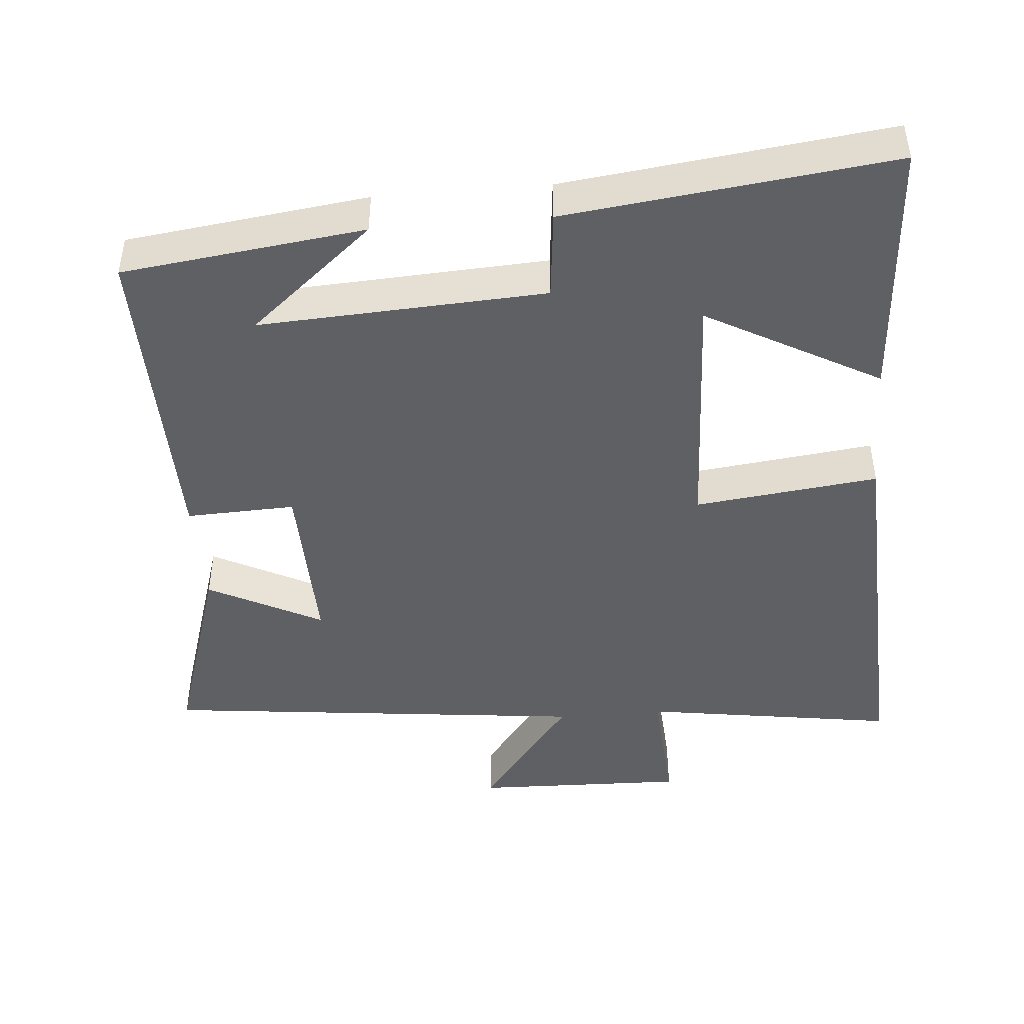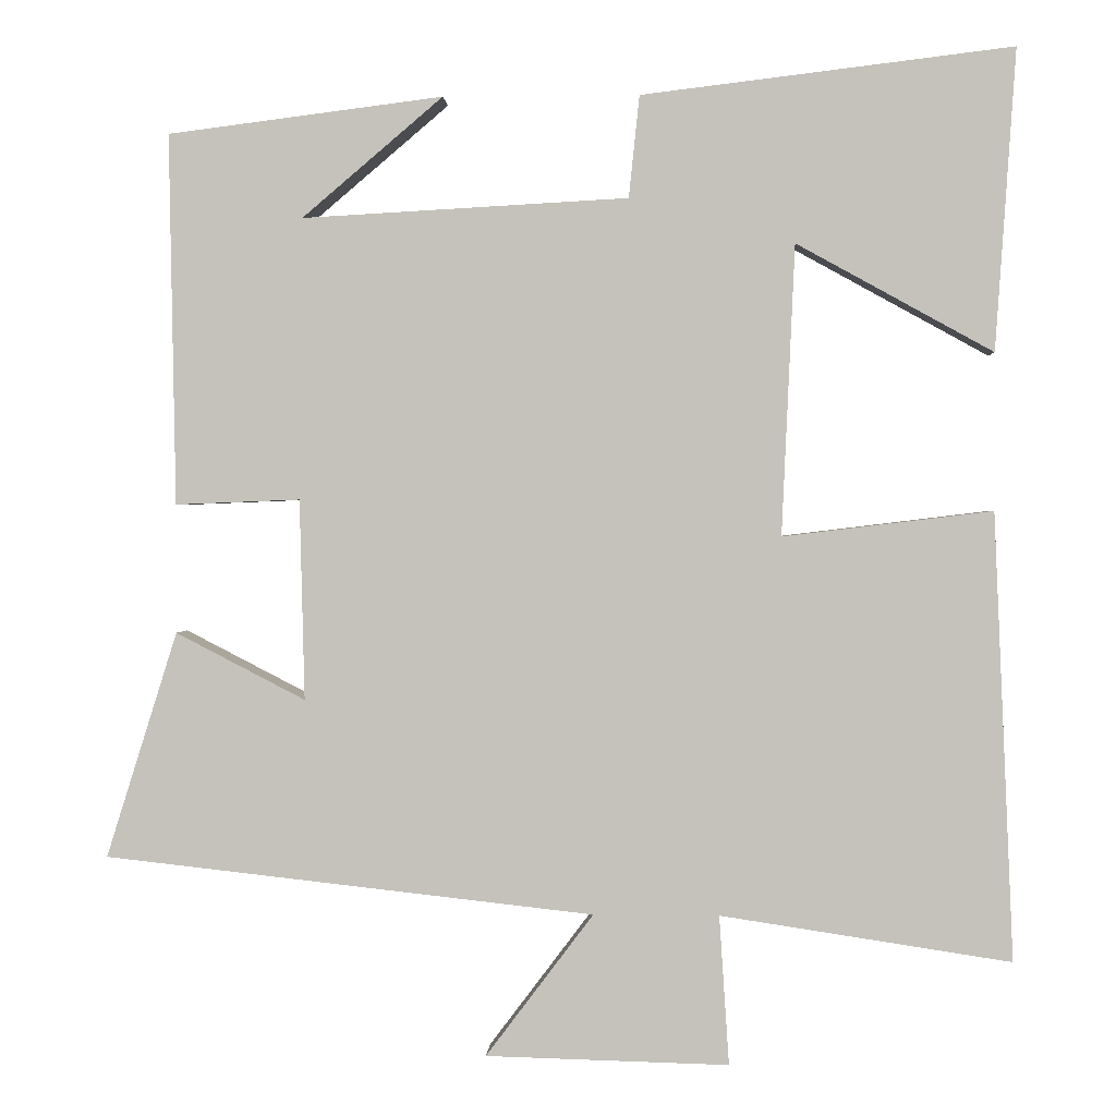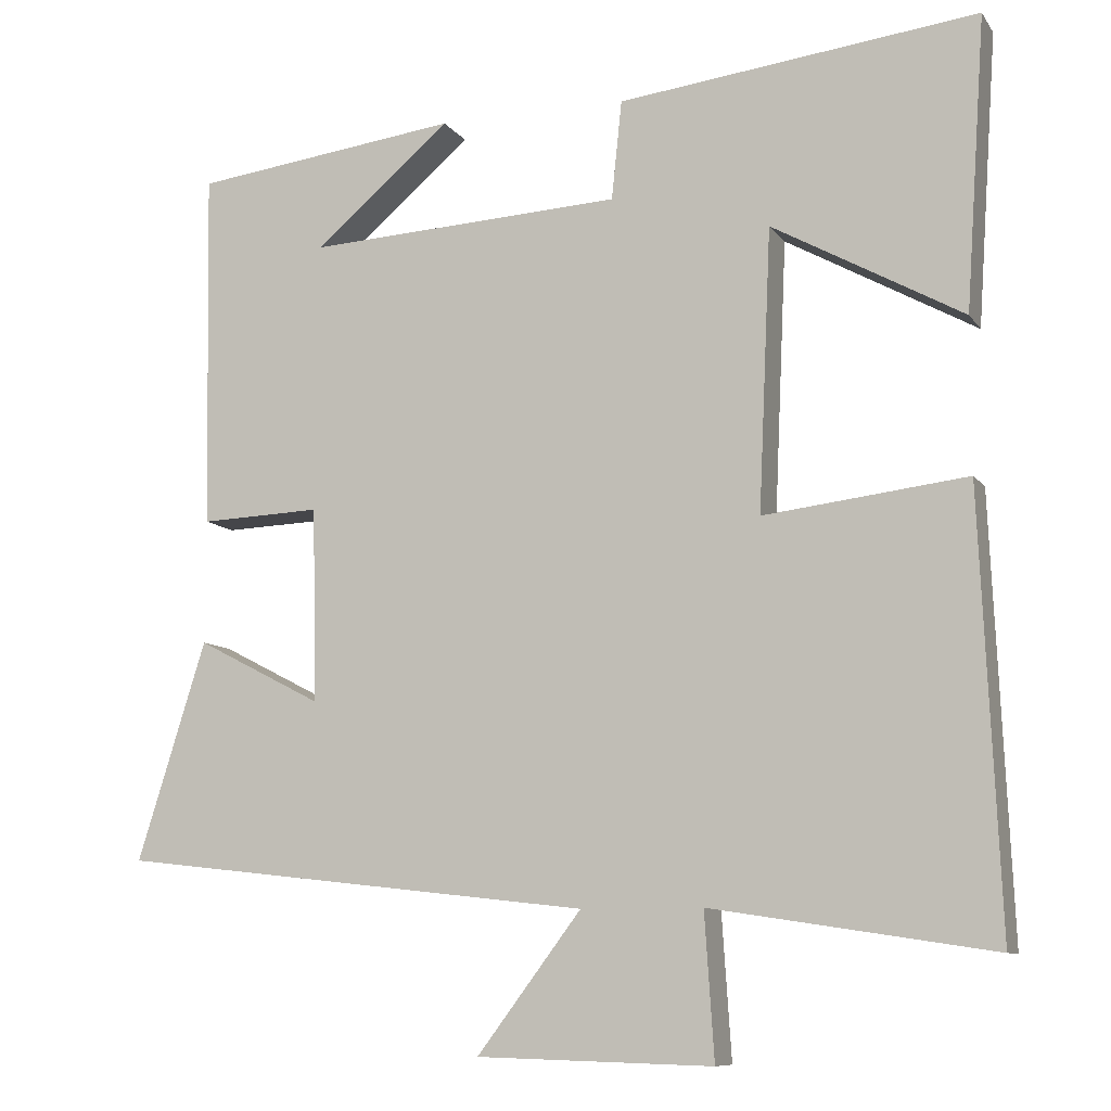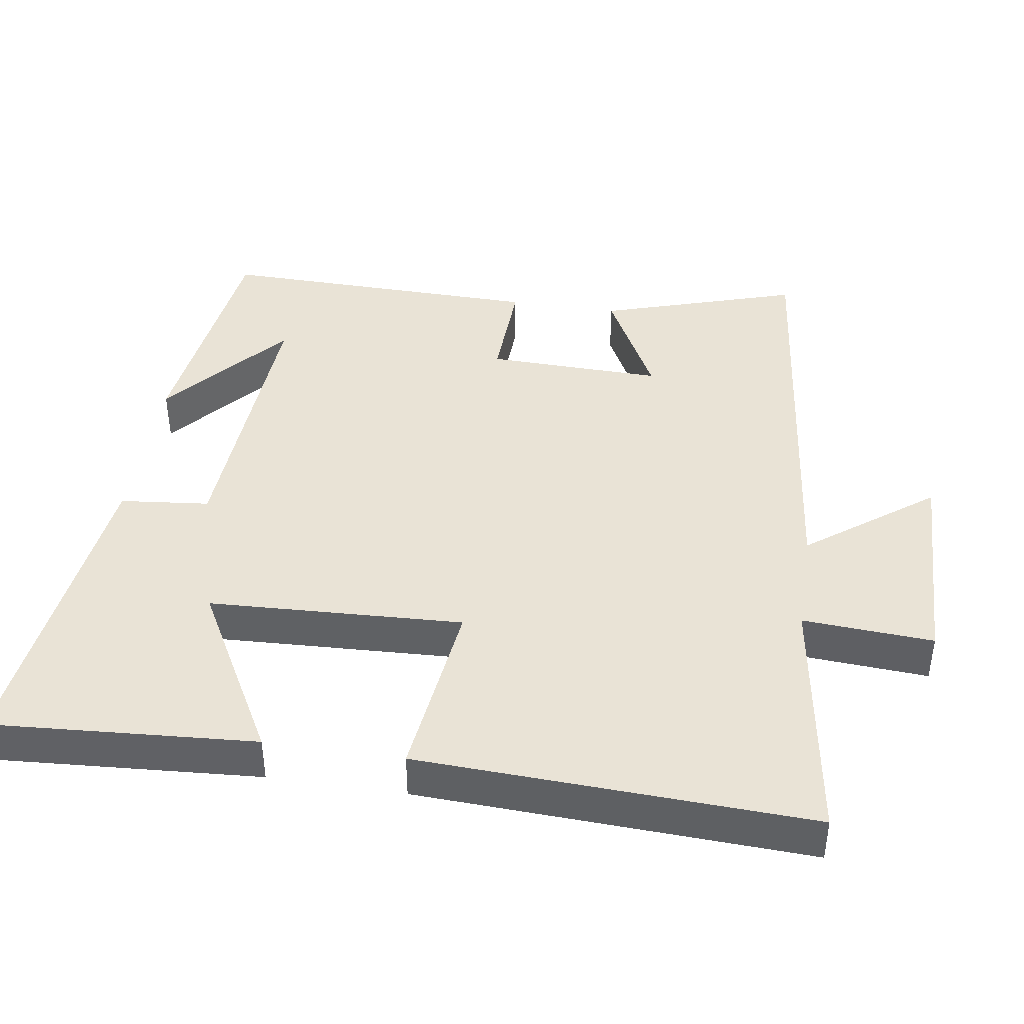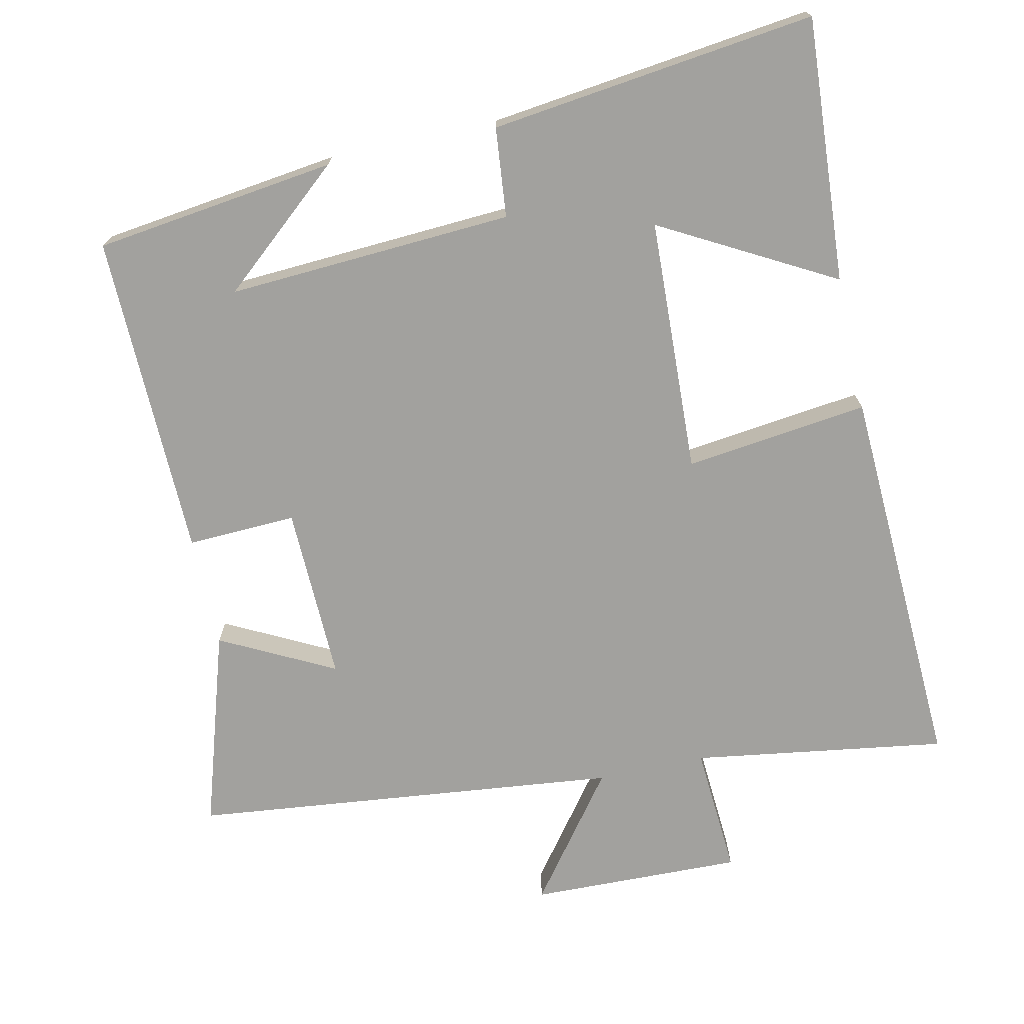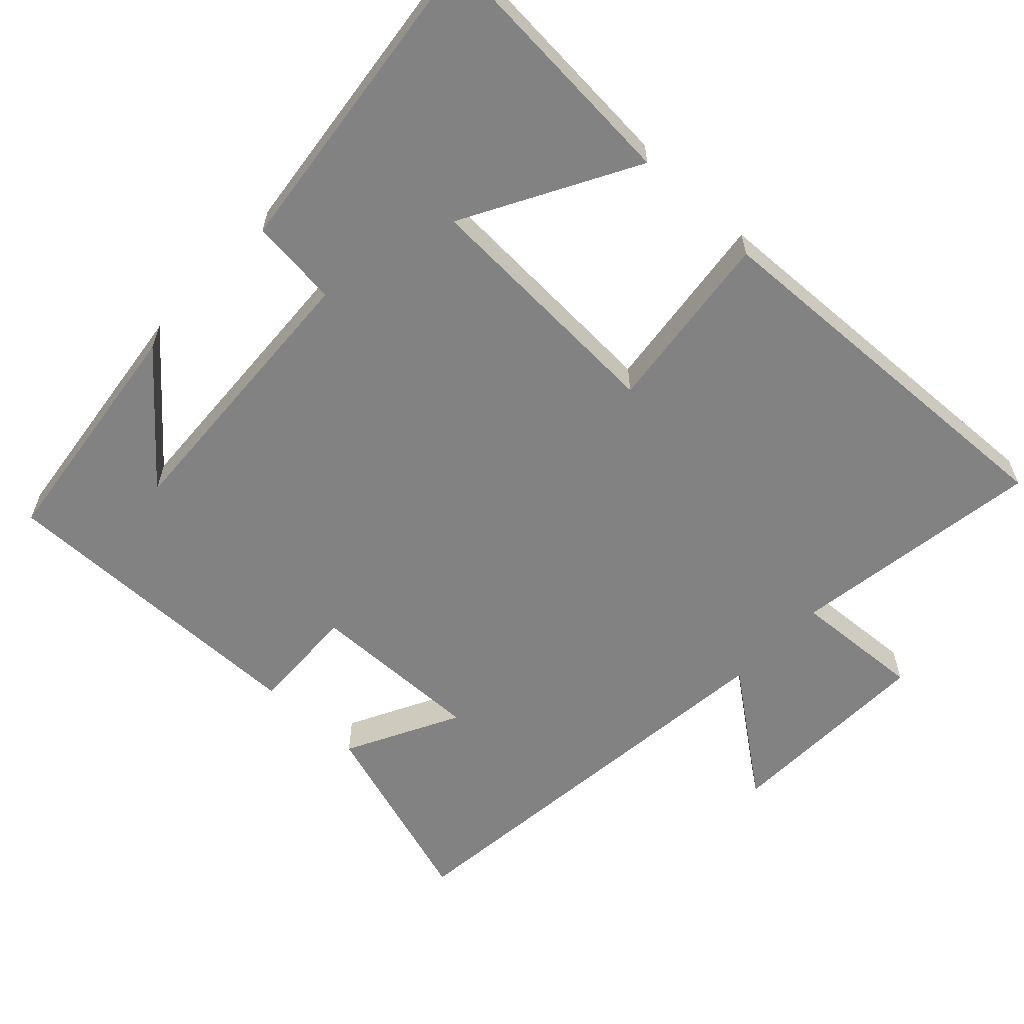
<metadata>
{"format":"obj","ext":"obj","renderer":"f3d","projection":"perspective","resolution":1024,"background":"white","views":[{"elev":-45.2,"azim":4.8,"up":"+Y"},{"elev":1.0,"azim":2.9,"up":"+Z"},{"elev":-9.3,"azim":20.5,"up":"+Z"},{"elev":42.1,"azim":98.7,"up":"+Y"},{"elev":-72.0,"azim":12.4,"up":"+Y"},{"elev":-60.8,"azim":46.7,"up":"+Y"}]}
</metadata>
<code>
v 0.525 0.07 0.555
v 0.5 0.07 0.186
v 0.259 0.07 0.319
v 0.243 0.07 -0.037
v 0.5 0.07 -0.006
v 0.524 0.07 -0.554
v 0.168 0.07 -0.5
v 0.18 0.07 -0.683
v -0.118 0.07 -0.675
v 0.014 0.07 -0.5
v -0.587 0.07 -0.433
v -0.5 0.07 -0.156
v -0.341 0.07 -0.238
v -0.347 0.07 0.008
v -0.5 0.07 0.002
v -0.508 0.07 0.457
v -0.17 0.07 0.5
v -0.343 0.07 0.353
v 0.057 0.07 0.375
v 0.07 0.07 0.5
v 0.525 0 0.555
v 0.5 0 0.186
v 0.259 0 0.319
v 0.243 0 -0.037
v 0.5 0 -0.006
v 0.524 0 -0.554
v 0.168 0 -0.5
v 0.18 0 -0.683
v -0.118 0 -0.675
v 0.014 0 -0.5
v -0.587 0 -0.433
v -0.5 0 -0.156
v -0.341 0 -0.238
v -0.347 0 0.008
v -0.5 0 0.002
v -0.508 0 0.457
v -0.17 0 0.5
v -0.343 0 0.353
v 0.057 0 0.375
v 0.07 0 0.5
f 19 20 1
f 16 17 18
f 14 15 16 18
f 13 14 18 19
f 10 11 12 13
f 10 13 19
f 7 8 9 10
f 7 10 19
f 4 5 6 7
f 3 4 7 19
f 1 2 3
f 1 3 19
f 21 40 39
f 38 37 36
f 38 36 35 34
f 39 38 34 33
f 33 32 31 30
f 39 33 30
f 30 29 28 27
f 39 30 27
f 27 26 25 24
f 39 27 24 23
f 23 22 21
f 39 23 21
f 1 21 22 2
f 2 22 23 3
f 3 23 24 4
f 4 24 25 5
f 5 25 26 6
f 6 26 27 7
f 7 27 28 8
f 8 28 29 9
f 9 29 30 10
f 10 30 31 11
f 11 31 32 12
f 12 32 33 13
f 13 33 34 14
f 14 34 35 15
f 15 35 36 16
f 16 36 37 17
f 17 37 38 18
f 18 38 39 19
f 19 39 40 20
f 20 40 21 1

</code>
